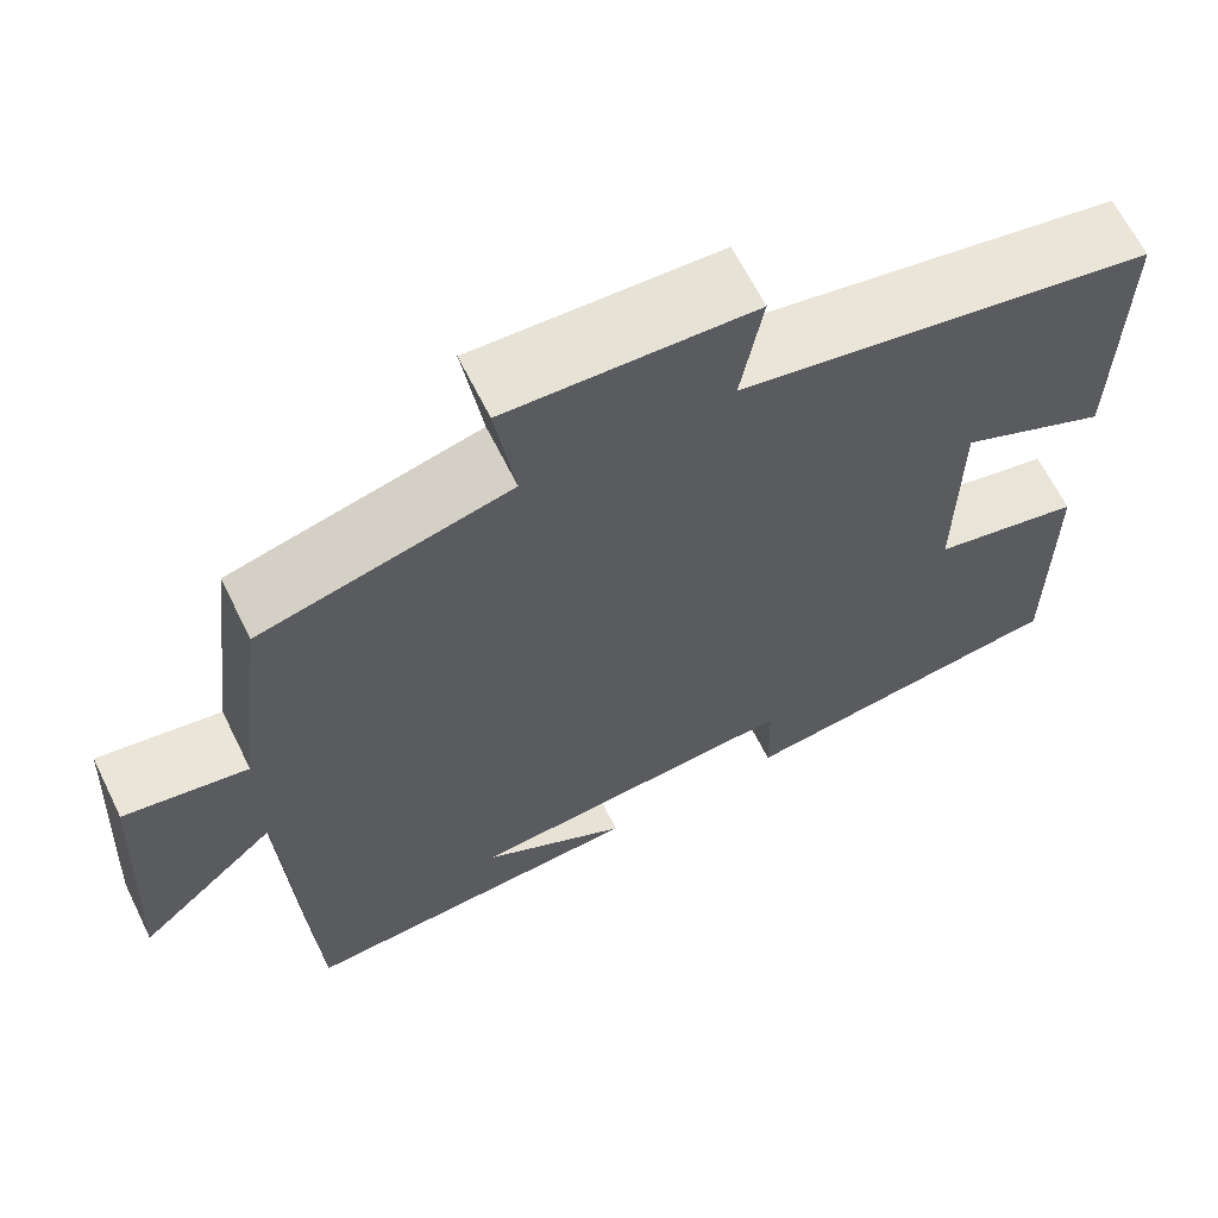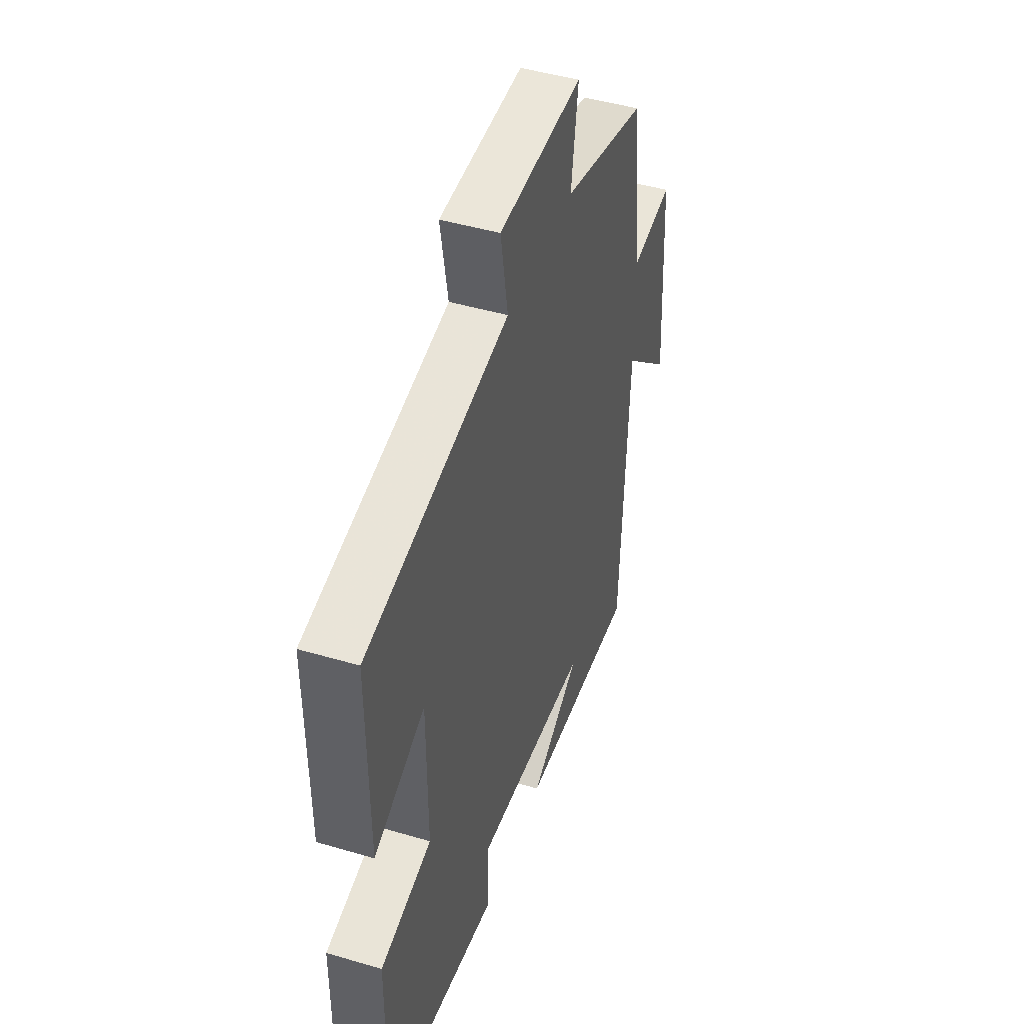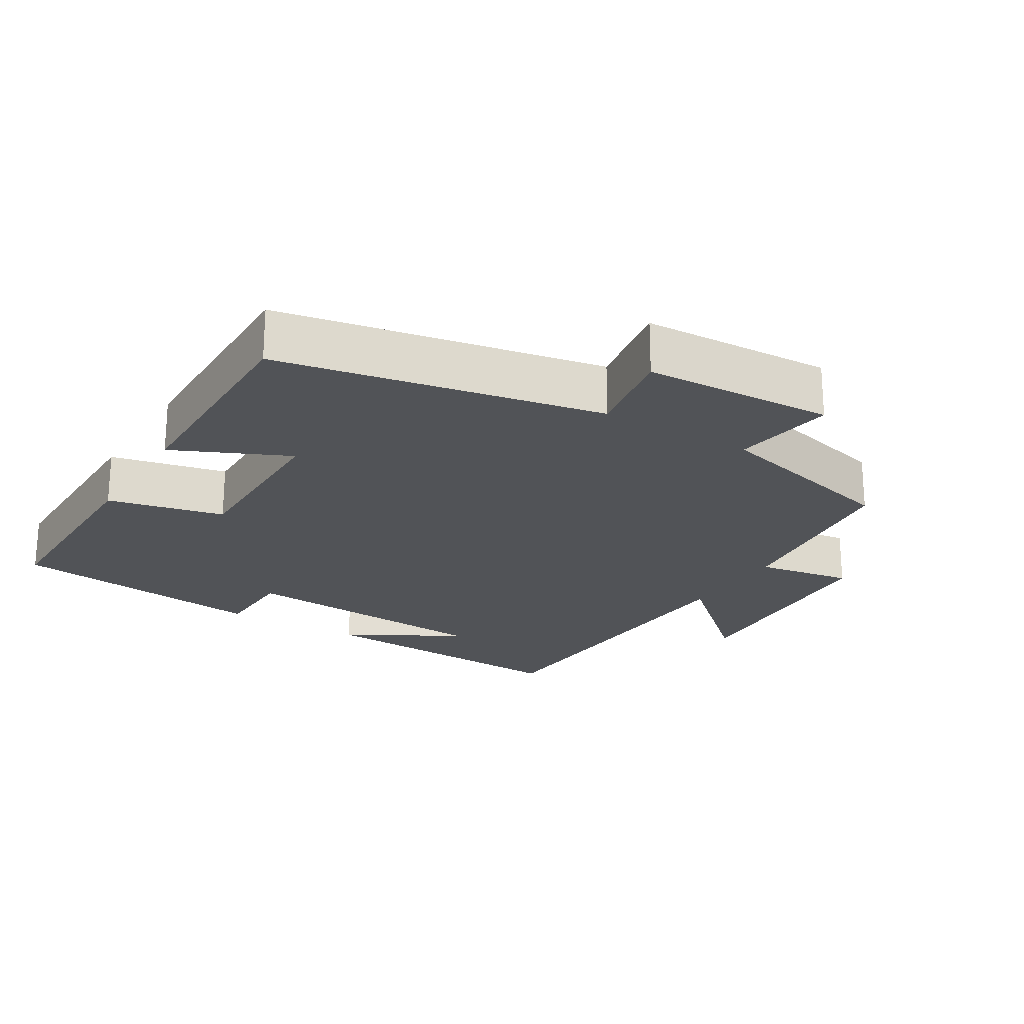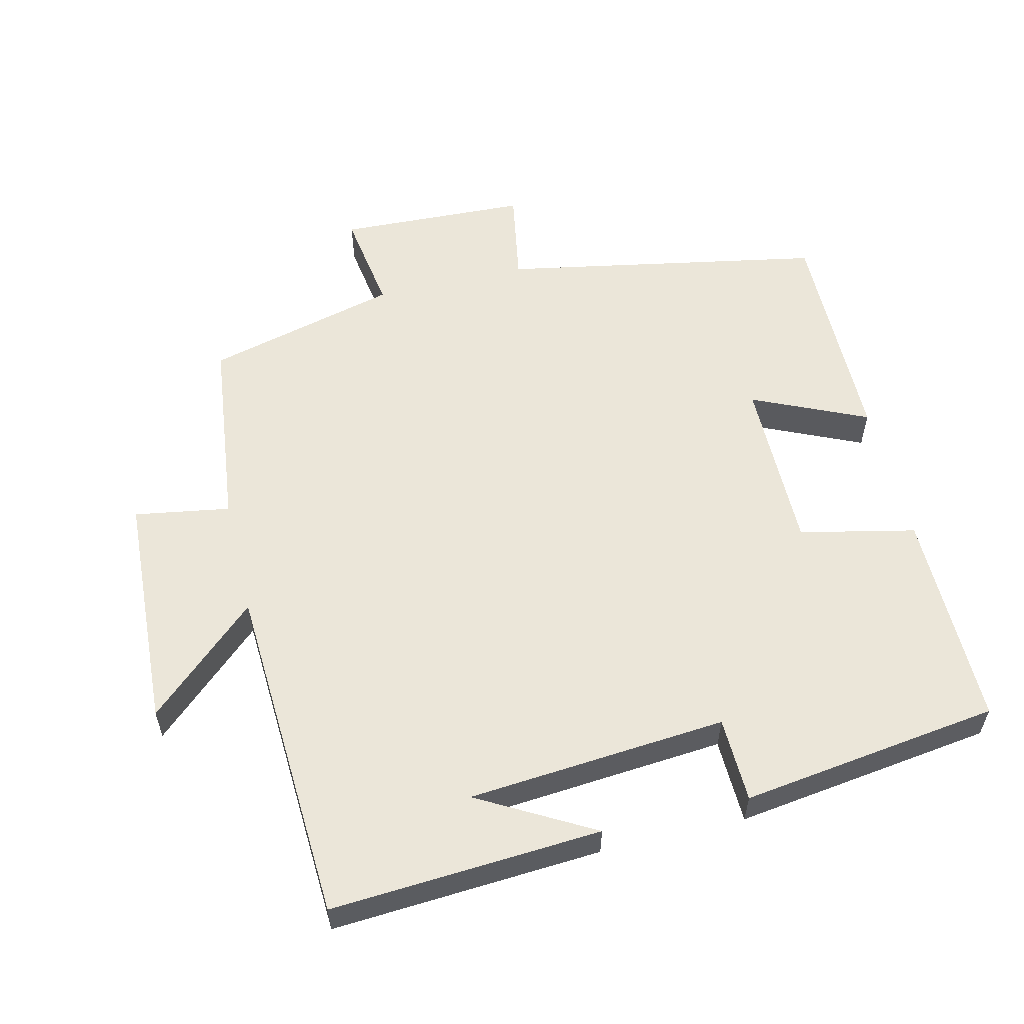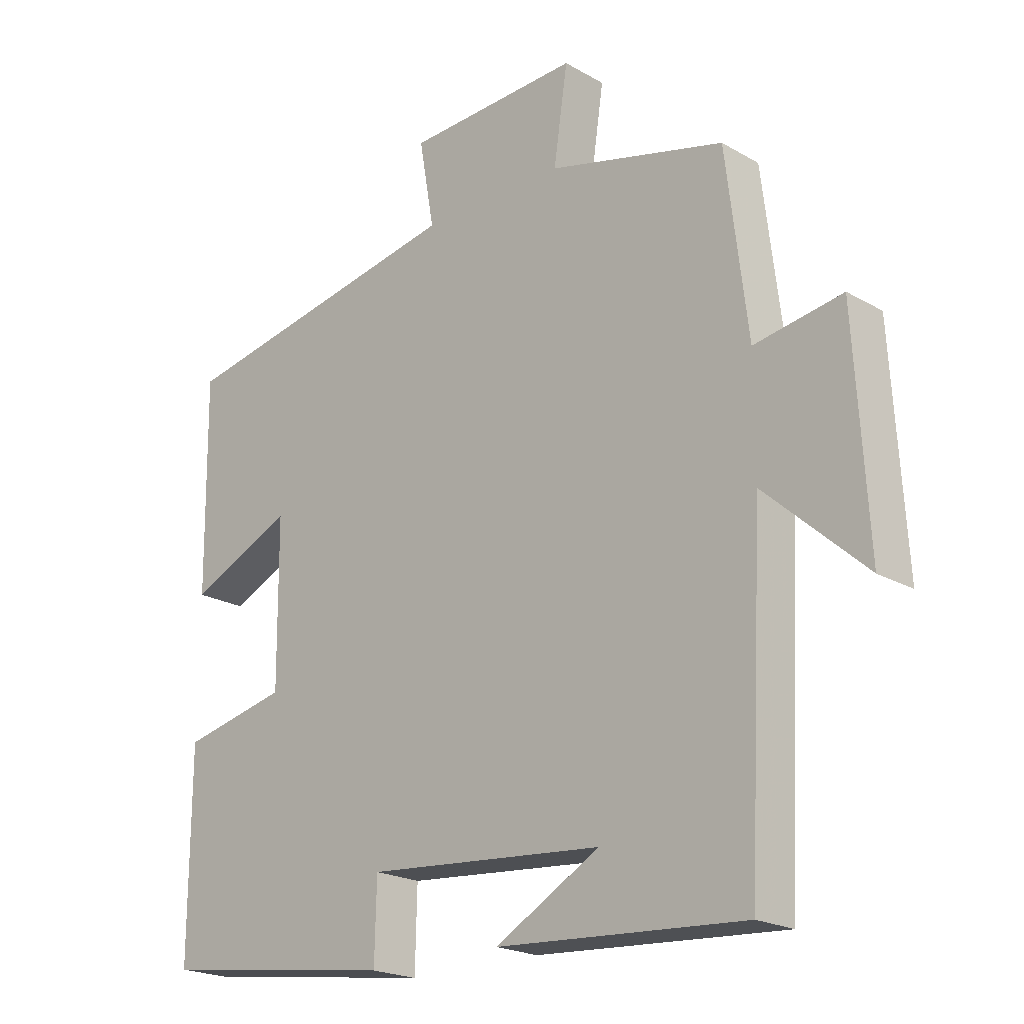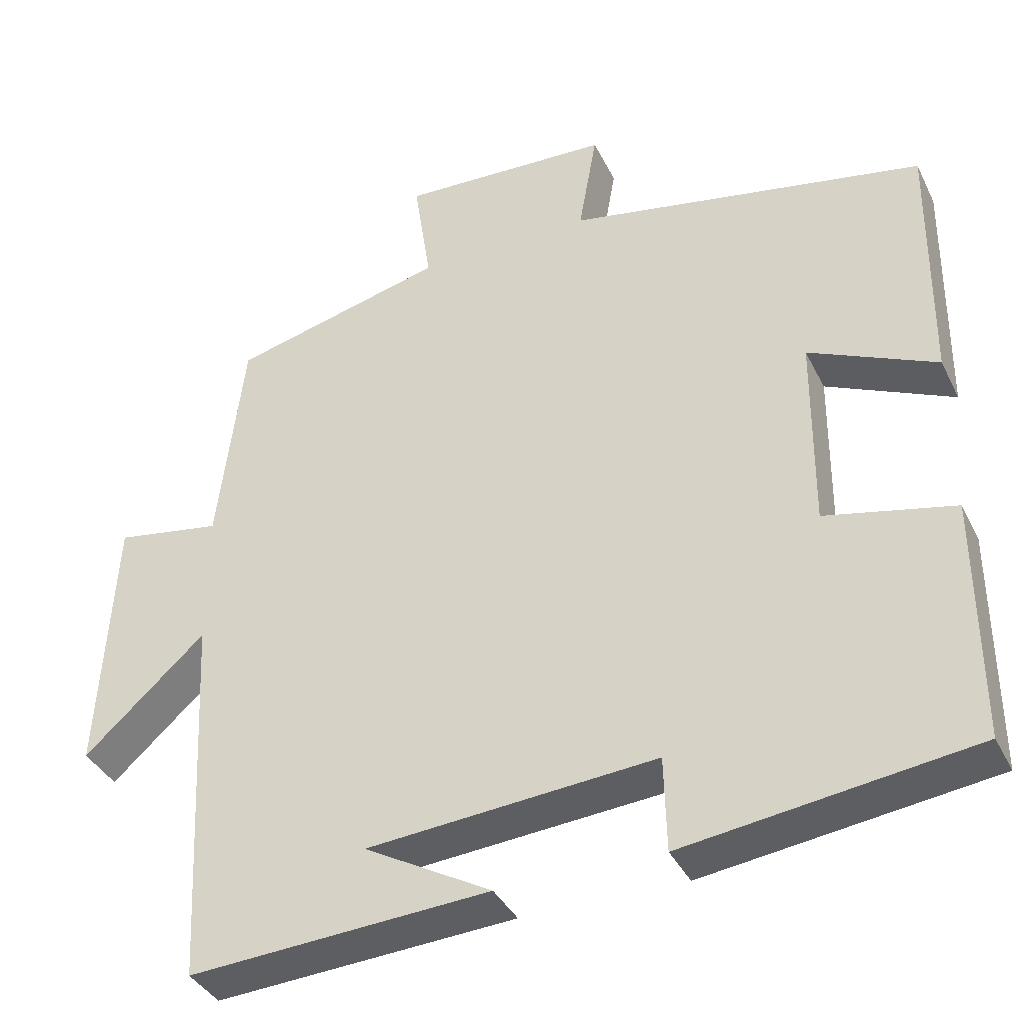
<metadata>
{"format":"obj","ext":"obj","renderer":"f3d","projection":"perspective","resolution":1024,"background":"white","views":[{"elev":64.8,"azim":153.7,"up":"+Z"},{"elev":45.6,"azim":-71.2,"up":"+Z"},{"elev":-22.1,"azim":-31.3,"up":"+Y"},{"elev":57.0,"azim":166.4,"up":"+Y"},{"elev":-21.0,"azim":44.1,"up":"+Z"},{"elev":-37.8,"azim":-156.0,"up":"+Z"}]}
</metadata>
<code>
v -0.504 0.07 0.412
v -0.04 0.07 0.5
v -0.064 0.07 0.636
v 0.21 0.07 0.648
v 0.188 0.07 0.5
v 0.466 0.07 0.429
v 0.5 0.07 0.147
v 0.638 0.07 0.17
v 0.658 0.07 -0.174
v 0.5 0.07 -0.031
v 0.475 0.07 -0.524
v 0.085 0.07 -0.5
v 0.25 0.07 -0.407
v -0.124 0.07 -0.377
v -0.127 0.07 -0.5
v -0.501 0.07 -0.45
v -0.5 0.07 -0.135
v -0.333 0.07 -0.098
v -0.335 0.07 0.156
v -0.5 0.07 0.081
v -0.504 0 0.412
v -0.04 0 0.5
v -0.064 0 0.636
v 0.21 0 0.648
v 0.188 0 0.5
v 0.466 0 0.429
v 0.5 0 0.147
v 0.638 0 0.17
v 0.658 0 -0.174
v 0.5 0 -0.031
v 0.475 0 -0.524
v 0.085 0 -0.5
v 0.25 0 -0.407
v -0.124 0 -0.377
v -0.127 0 -0.5
v -0.501 0 -0.45
v -0.5 0 -0.135
v -0.333 0 -0.098
v -0.335 0 0.156
v -0.5 0 0.081
f 19 20 1 2
f 18 19 2
f 15 16 17 18
f 14 15 18
f 13 14 18 2
f 11 12 13
f 10 11 13 2
f 7 8 9 10
f 5 6 7 10
f 5 10 2 3
f 3 4 5
f 22 21 40 39
f 22 39 38
f 38 37 36 35
f 38 35 34
f 22 38 34 33
f 33 32 31
f 22 33 31 30
f 30 29 28 27
f 30 27 26 25
f 23 22 30 25
f 25 24 23
f 1 21 22 2
f 2 22 23 3
f 3 23 24 4
f 4 24 25 5
f 5 25 26 6
f 6 26 27 7
f 7 27 28 8
f 8 28 29 9
f 9 29 30 10
f 10 30 31 11
f 11 31 32 12
f 12 32 33 13
f 13 33 34 14
f 14 34 35 15
f 15 35 36 16
f 16 36 37 17
f 17 37 38 18
f 18 38 39 19
f 19 39 40 20
f 20 40 21 1

</code>
